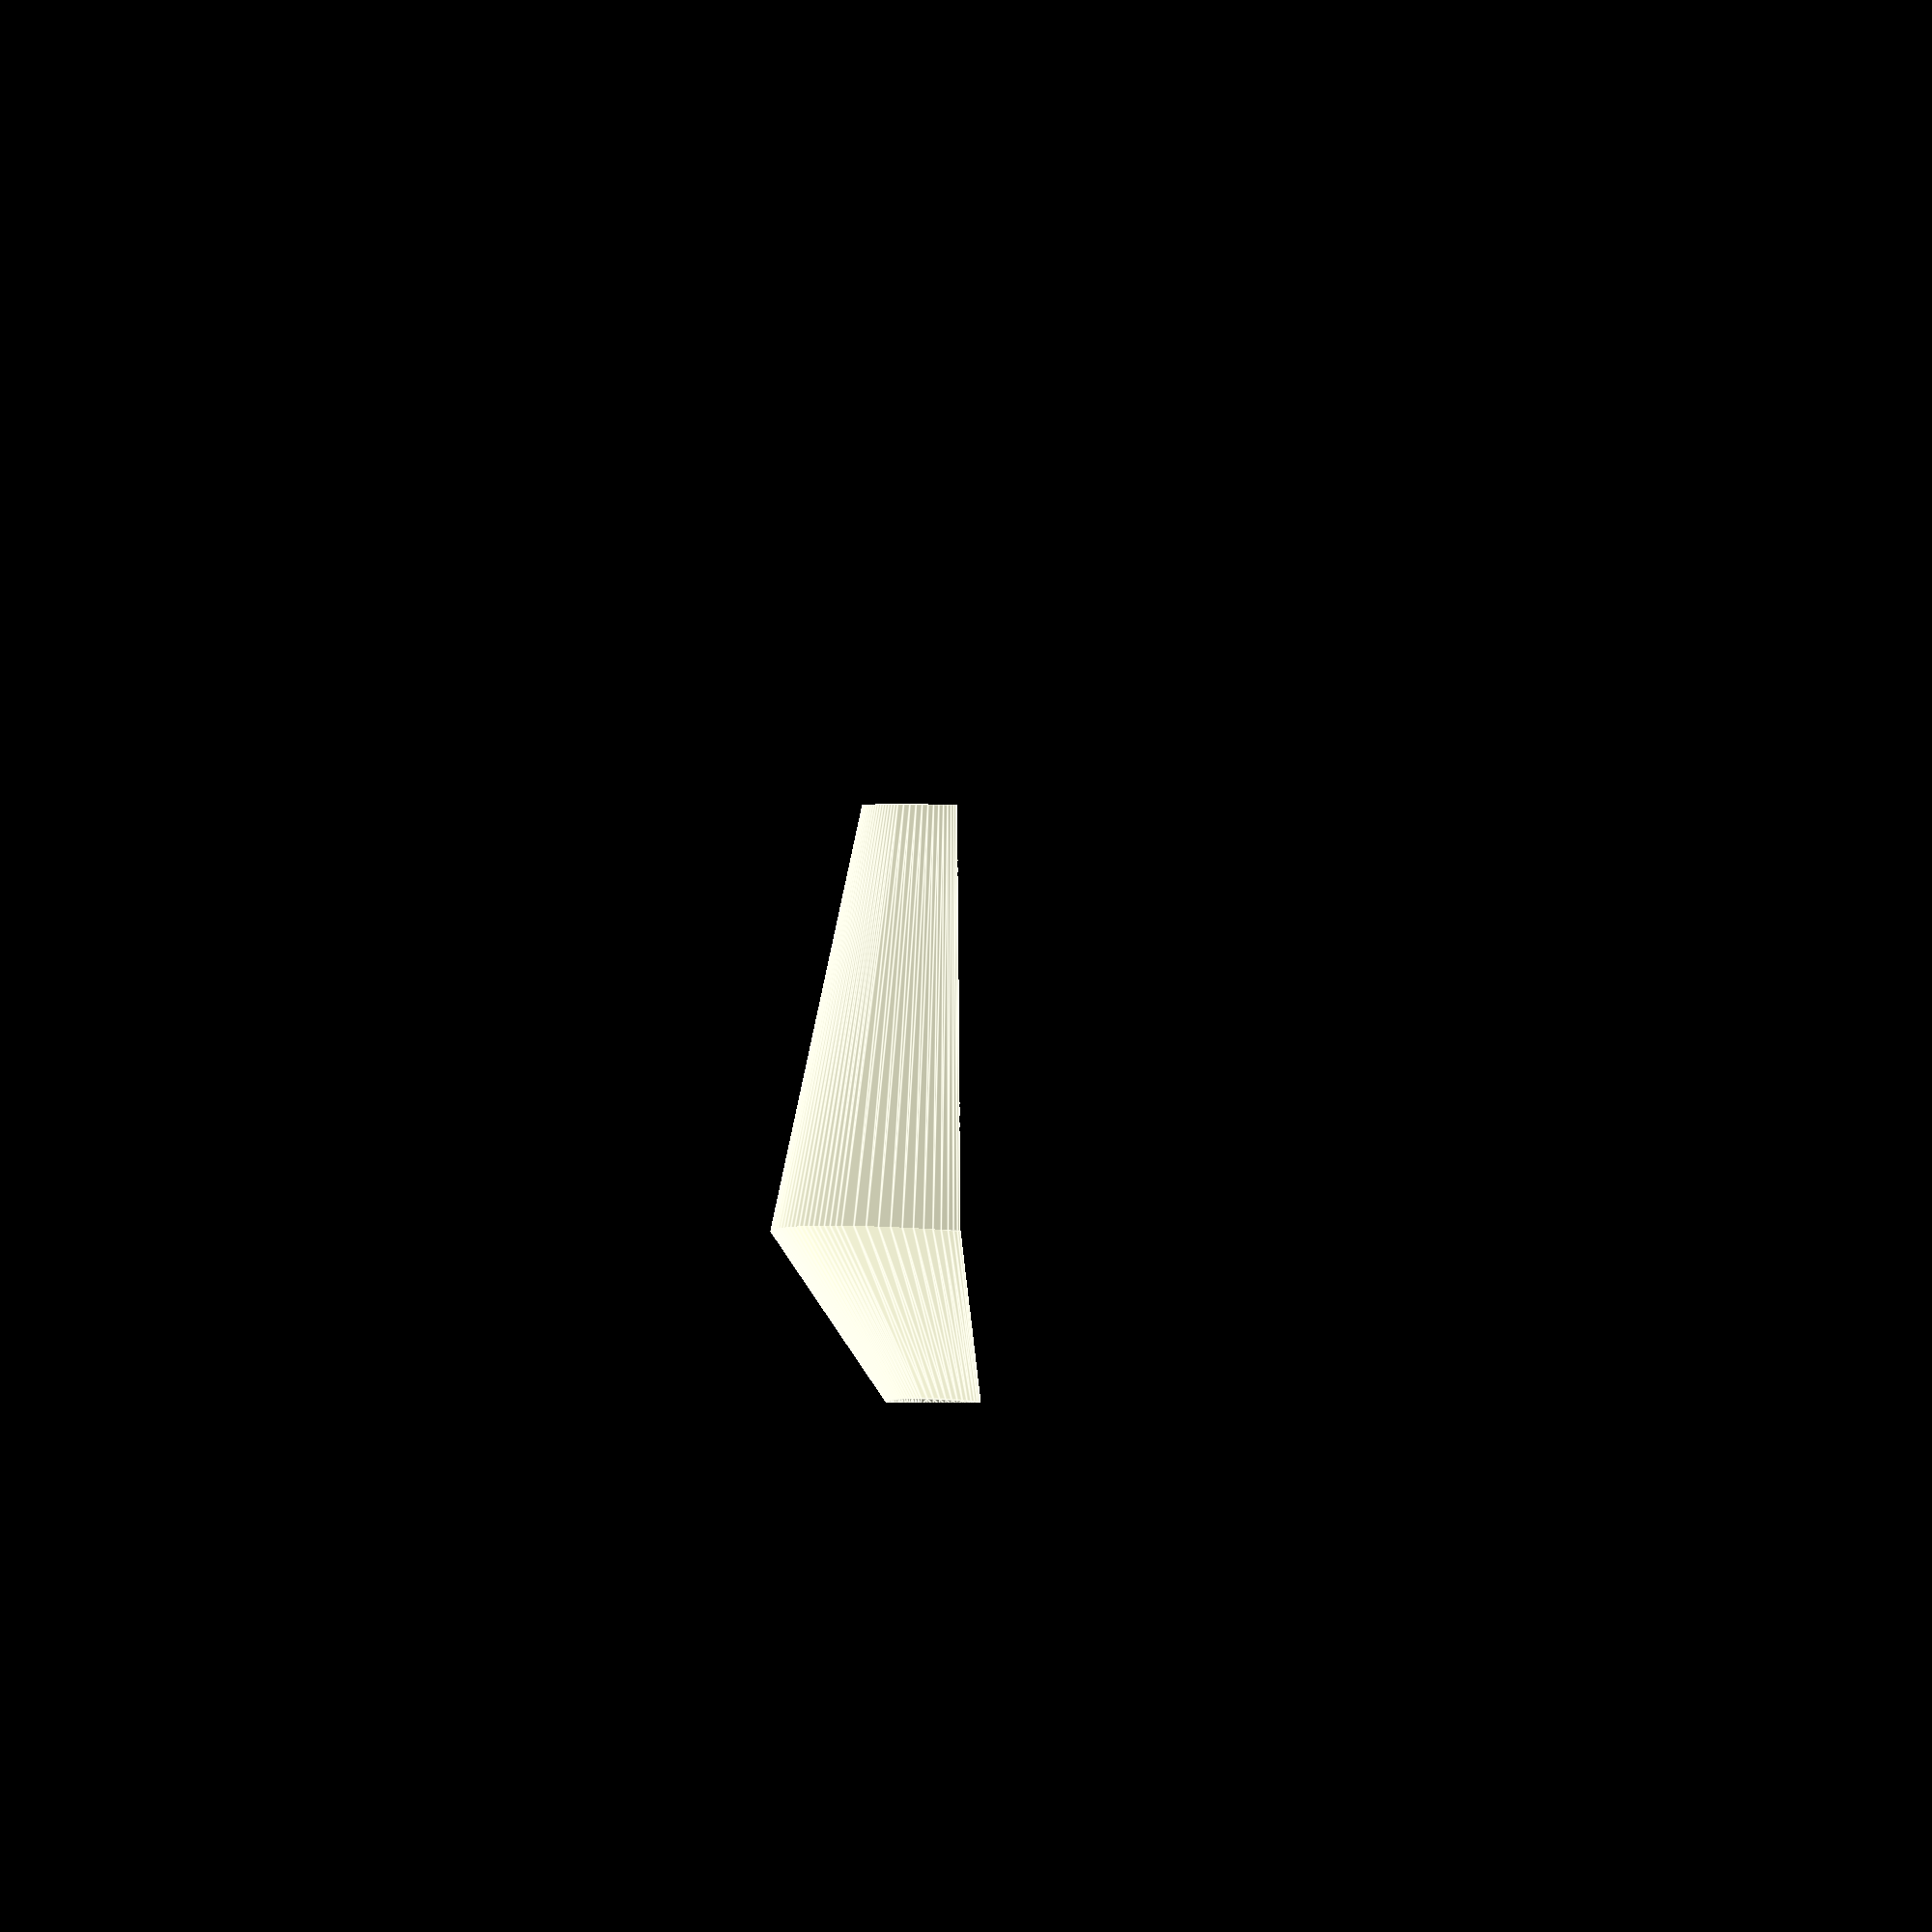
<openscad>
// Points from n0009sm.dat in the archive: http://m-selig.ae.illinois.edu/ads/archives/coord_seligFmt.tar.gz
// Not necessarily in the same order as in: http://m-selig.ae.illinois.edu/ads/coord/n0009sm.dat

n0009sm_points = [[1000,0],[995.72,0.57],[982.96,2.18],[961.94,4.6299],[933.01,7.7],[896.68,11.27],[853.55,15.22],[804.38,19.4499],[750,23.84],[691.34,28.23],[629.41,32.47],[565.26,36.38],[500,39.78],[434.74,42.4799],[370.5899,44.31],[339.28,44.84],[308.66,45.09],[278.86,45.0399],[250,44.66],[222.21,43.97],[195.6199,42.95],[170.33,41.61],[146.45,39.94],[124.08,37.95],[103.32,35.64],[84.27,33.05],[66.9899,30.23],[51.56,27.2],[38.0599,23.95],[26.53,20.3899],[17.04,16.46],[9.61,12.14],[4.28,7.67],[1.07,3.49],[0,0],[1.07,-3.49],[4.28,-7.67],[9.61,-12.14],[17.04,-16.46],[26.53,-20.39],[38.0599,-23.95],[51.56,-27.2],[66.9899,-30.23],[84.27,-33.0501],[103.32,-35.64],[124.08,-37.95],[146.45,-39.9401],[170.33,-41.61],[195.6199,-42.95],[222.21,-43.97],[250,-44.66],[278.86,-45.04],[308.66,-45.09],[339.28,-44.84],[370.5899,-44.31],[434.74,-42.48],[500,-39.78],[565.26,-36.38],[629.41,-32.47],[691.34,-28.23],[750,-23.84],[804.38,-19.45],[853.55,-15.22],[896.68,-11.27],[933.01,-7.7],[961.94,-4.63],[982.96,-2.18],[995.72,-0.57]];

module hollowFin (length=90, centerheight=40, outerheight=20, wall=1)
{
    ratio = outerheight / centerheight;
    wall = ratio<1 ? wall : wall / ratio;

    difference() {
        rotate([0, 90, 0])  // fin
            linear_extrude(height=length, scale=outerheight/centerheight)
                        scale(centerheight)
                            translate([-1, 0])
                                scale (0.001)
                                    polygon(points=n0009sm_points);

        rotate([0, 90, 0])  // hollow space inside fin
            linear_extrude(height=length-wall, scale=outerheight/centerheight)
                offset(r=-wall)
                            scale(centerheight)
                                translate([-1, 0])
                                    scale (0.001)
                                        polygon(points=n0009sm_points);
    };
}    

module fins (length=90, centerheight=40, outerheight=20, nfins=3, wall=1)
{
    dphi = 360 / nfins;
    for (angle=[0:dphi:360]) {
        rotate([0, 0, angle])
            hollowFin(length, centerheight, outerheight, wall);
    }
}

intersection() {
    color("Green")
        translate([-100, 0, -100])
            cube([200, 200, 200]);
    fins();
};

</openscad>
<views>
elev=357.6 azim=21.1 roll=87.1 proj=o view=edges
</views>
